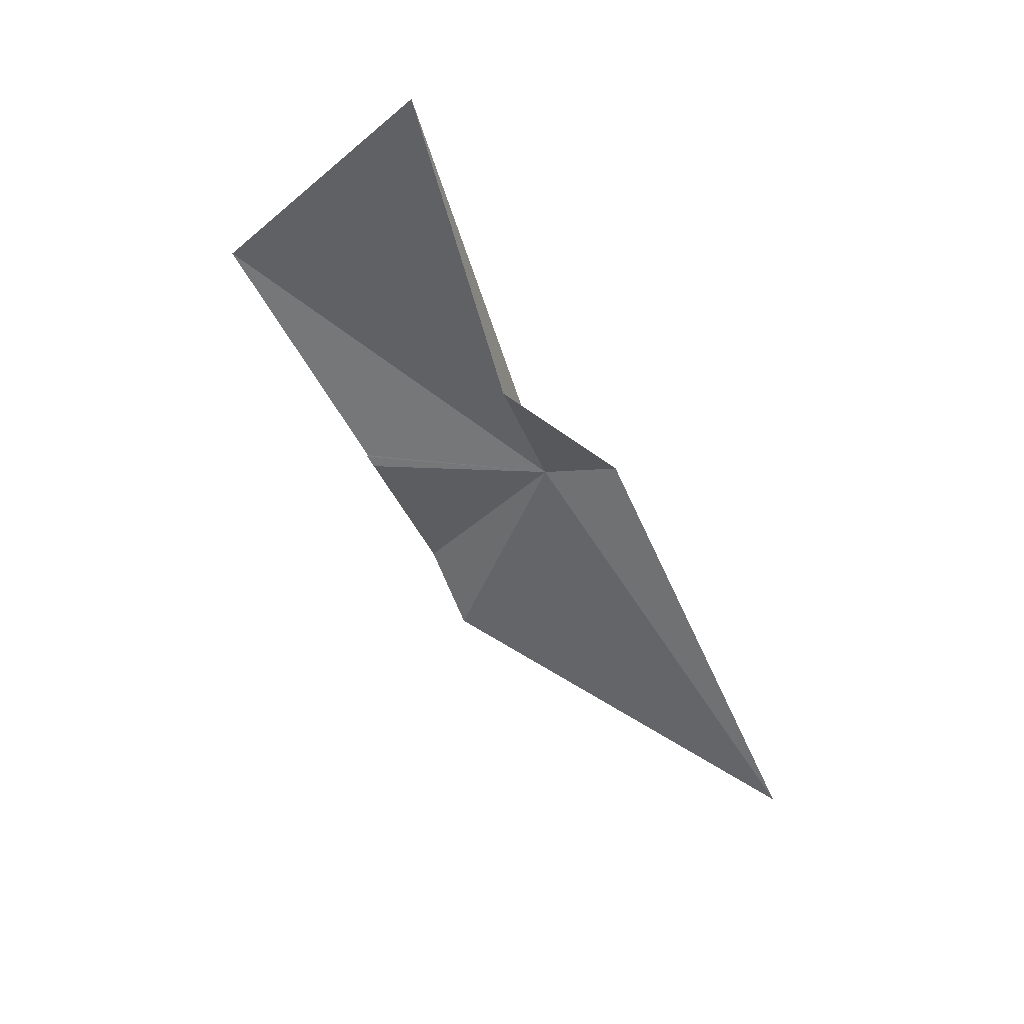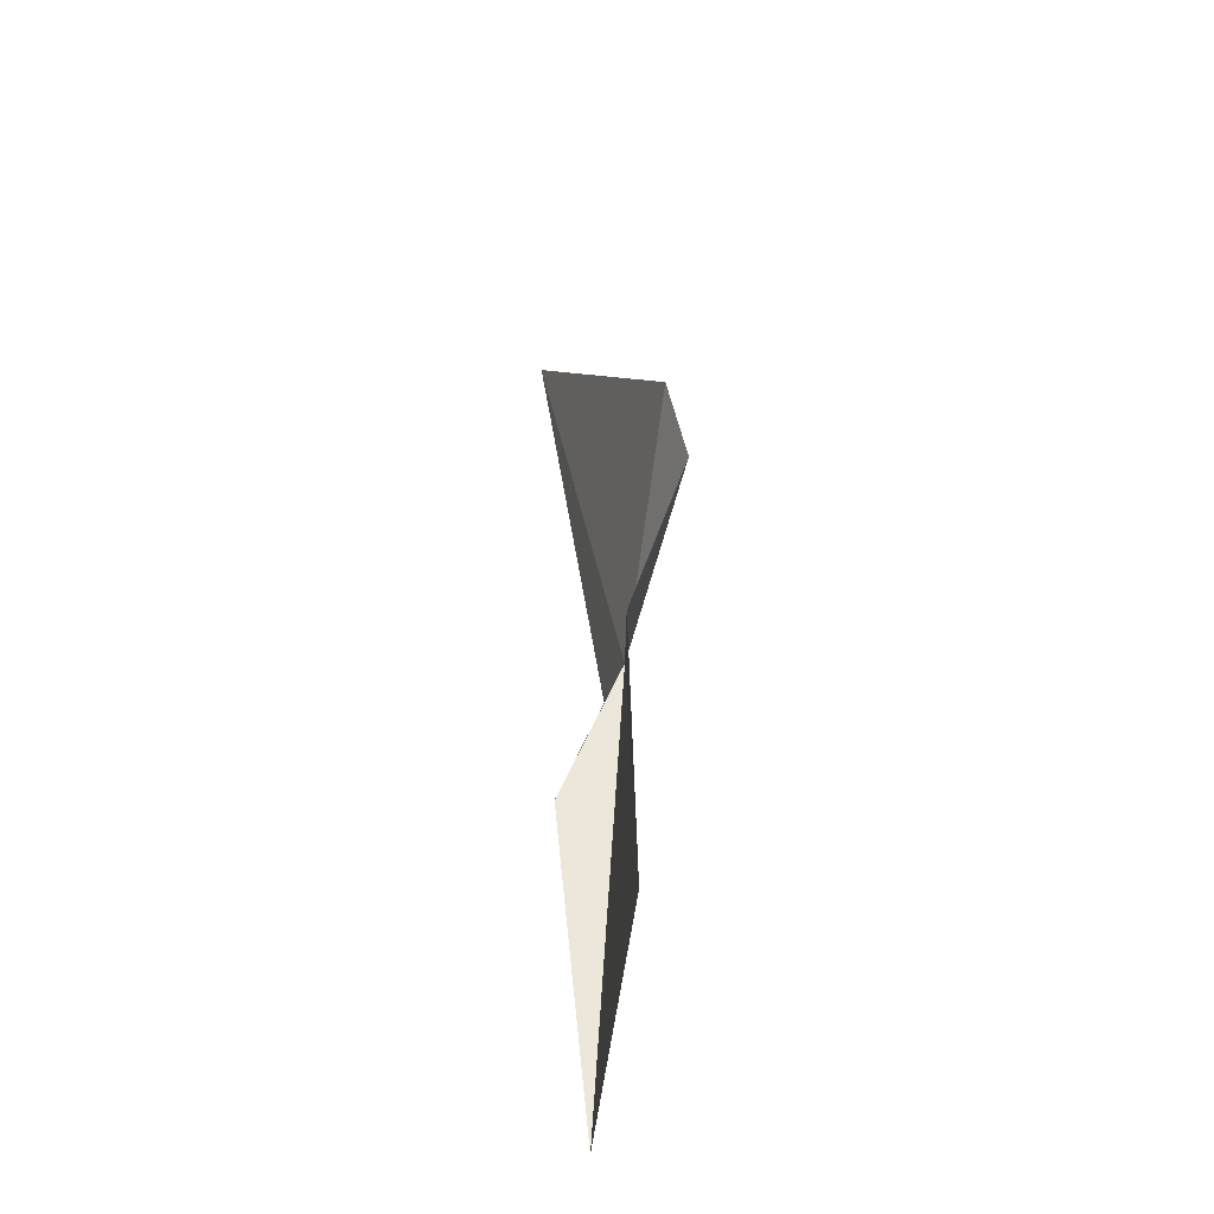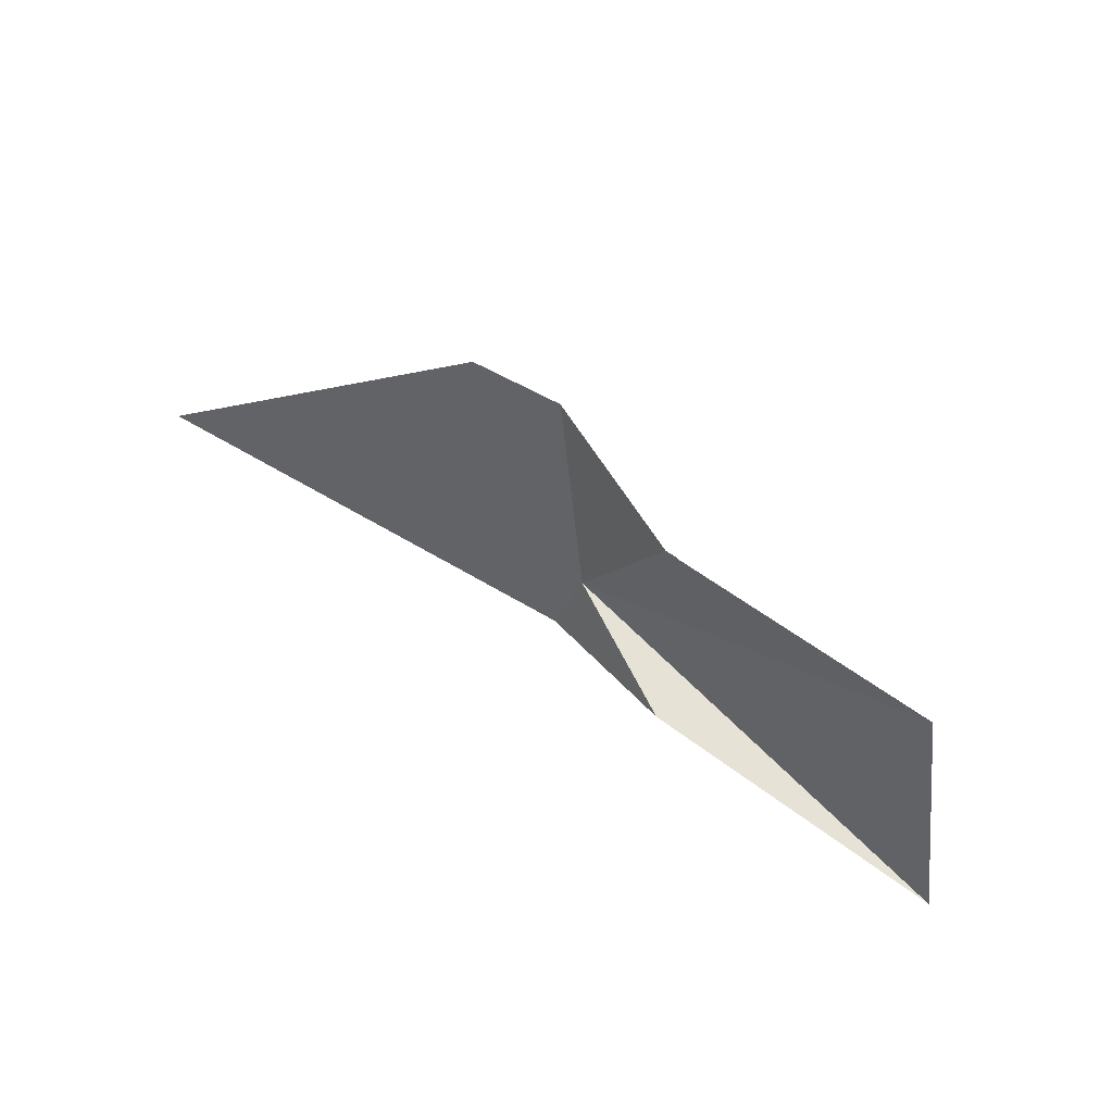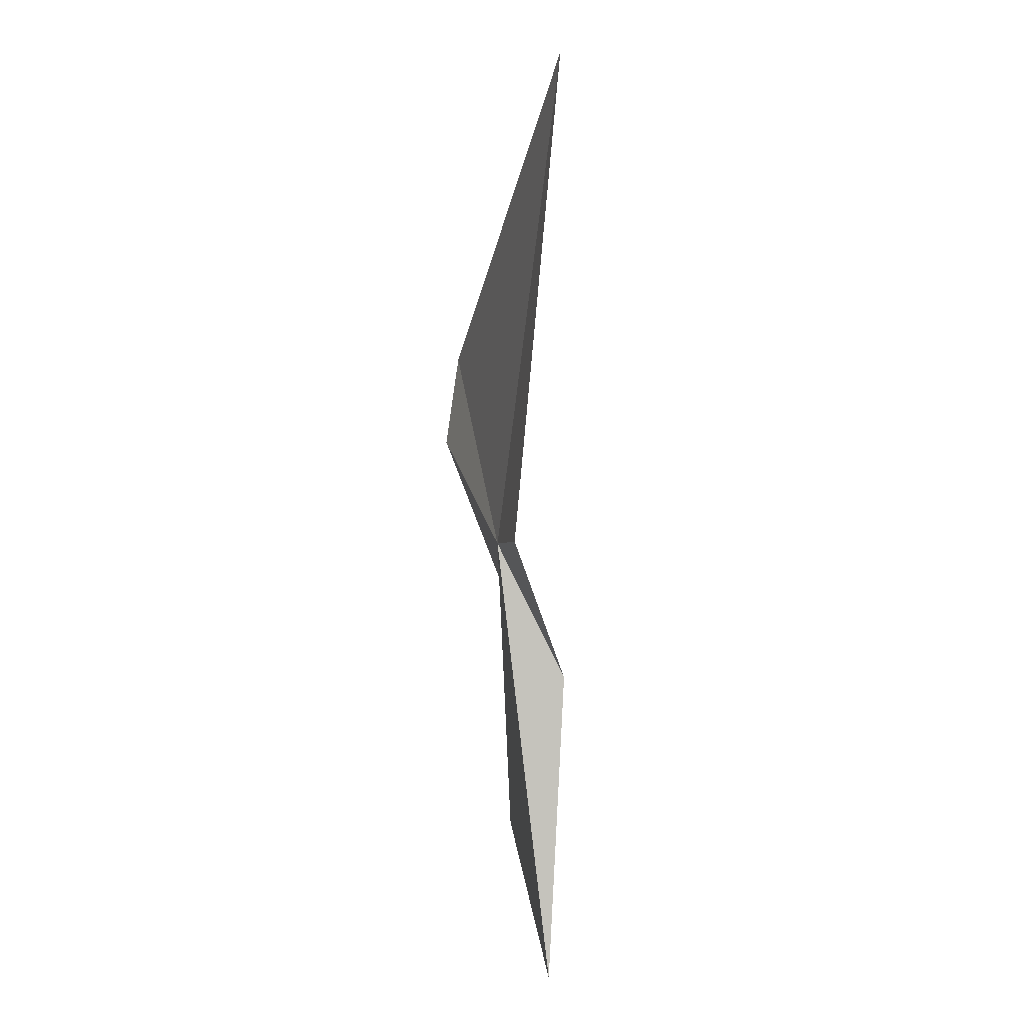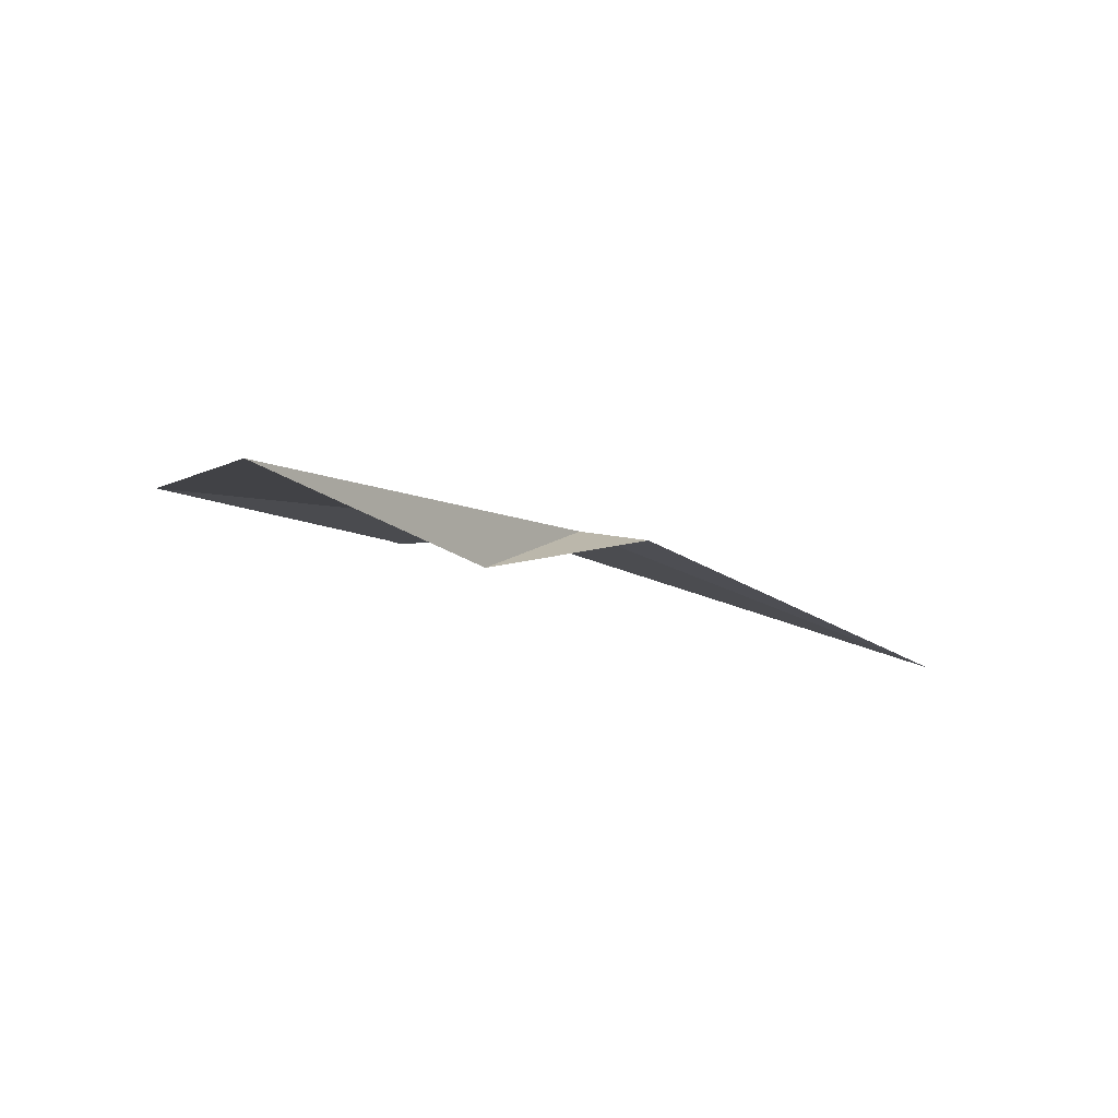
<metadata>
{"format":"obj","ext":"obj","renderer":"f3d","projection":"perspective","resolution":1024,"background":"white","views":[{"elev":-55.5,"azim":117.9,"up":"+Y"},{"elev":44.8,"azim":90.0,"up":"+Z"},{"elev":59.3,"azim":38.8,"up":"+Z"},{"elev":-76.4,"azim":-86.9,"up":"+Z"},{"elev":-12.7,"azim":137.4,"up":"+Y"}]}
</metadata>
<code>
v -14.1 47.55 -43.25
v -11.54 46.43 -43.68
v -14.48 47.21 -44.6
v -17.08 48.21 -39.74
v -15.42 48.55 -39.91
v -12.39 47.55 -40.3
v -12.11 47.56 -40.32
v -7.208 47.68 -40.32
v -12.14 47.56 -40.3
v -22.97 45.97 -44.18
v -5.966 47.02 -44.86
f 1 3 2
f 1 5 4
f 1 6 5
f 1 8 7
f 1 7 9
f 1 9 6
f 1 10 3
f 1 11 8
f 1 2 11
f 1 4 10

</code>
